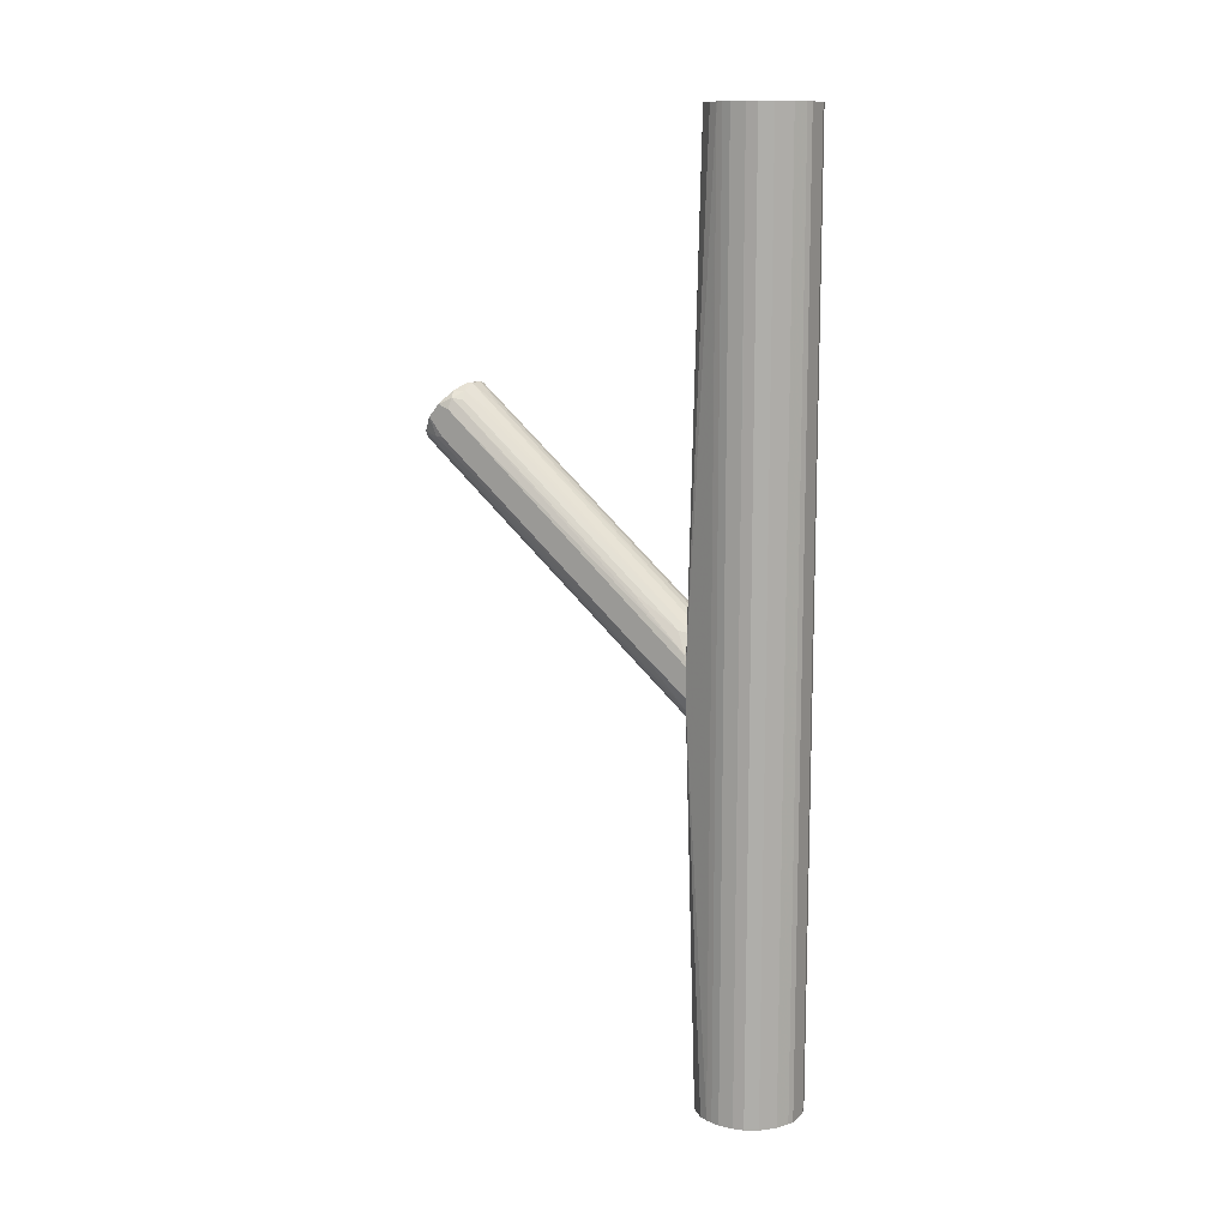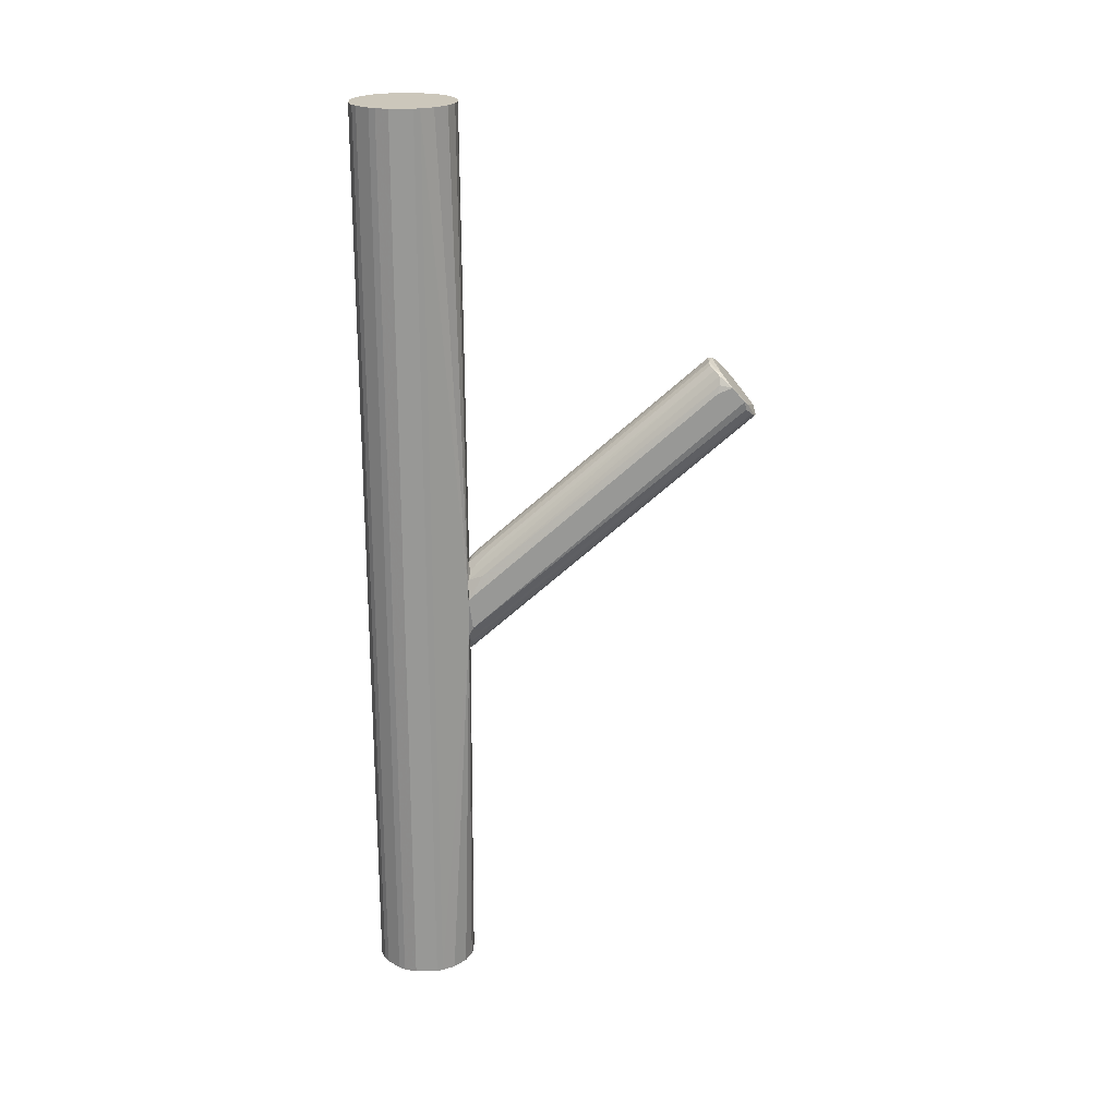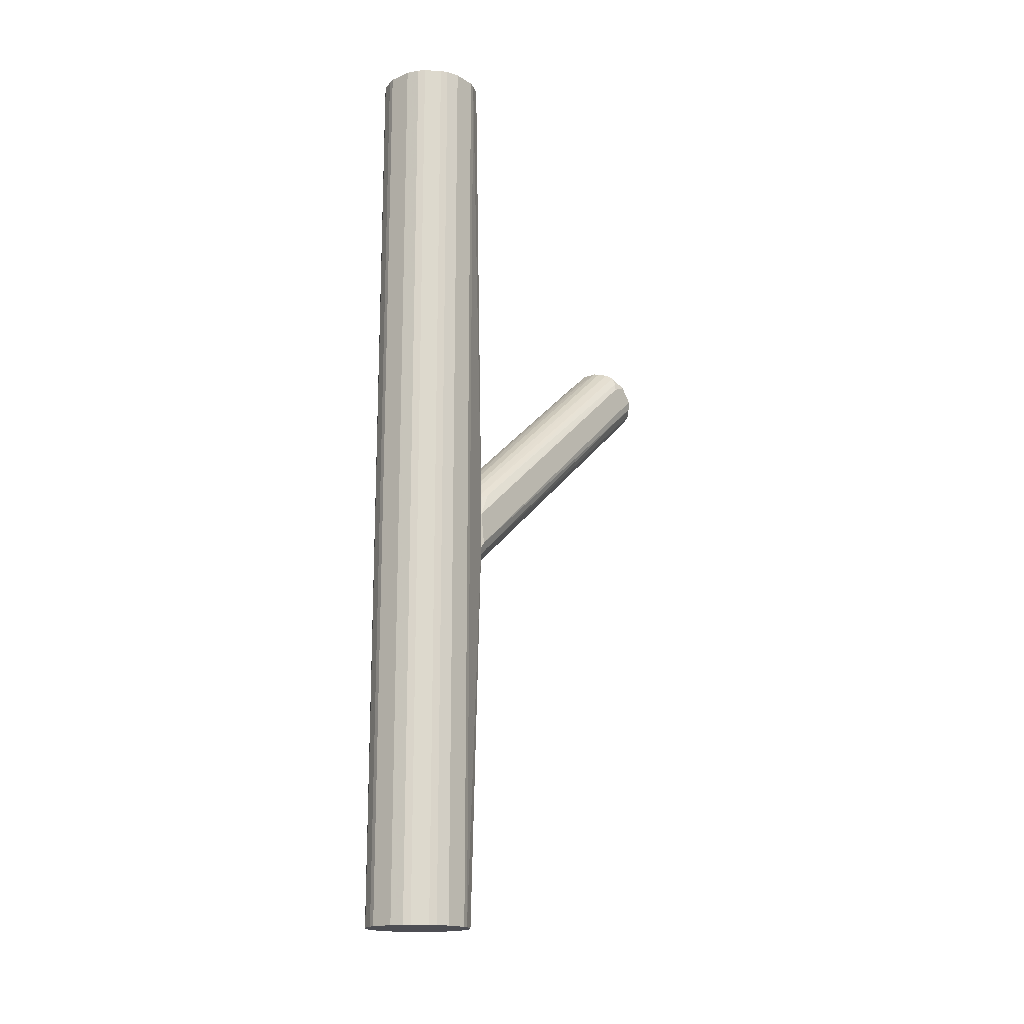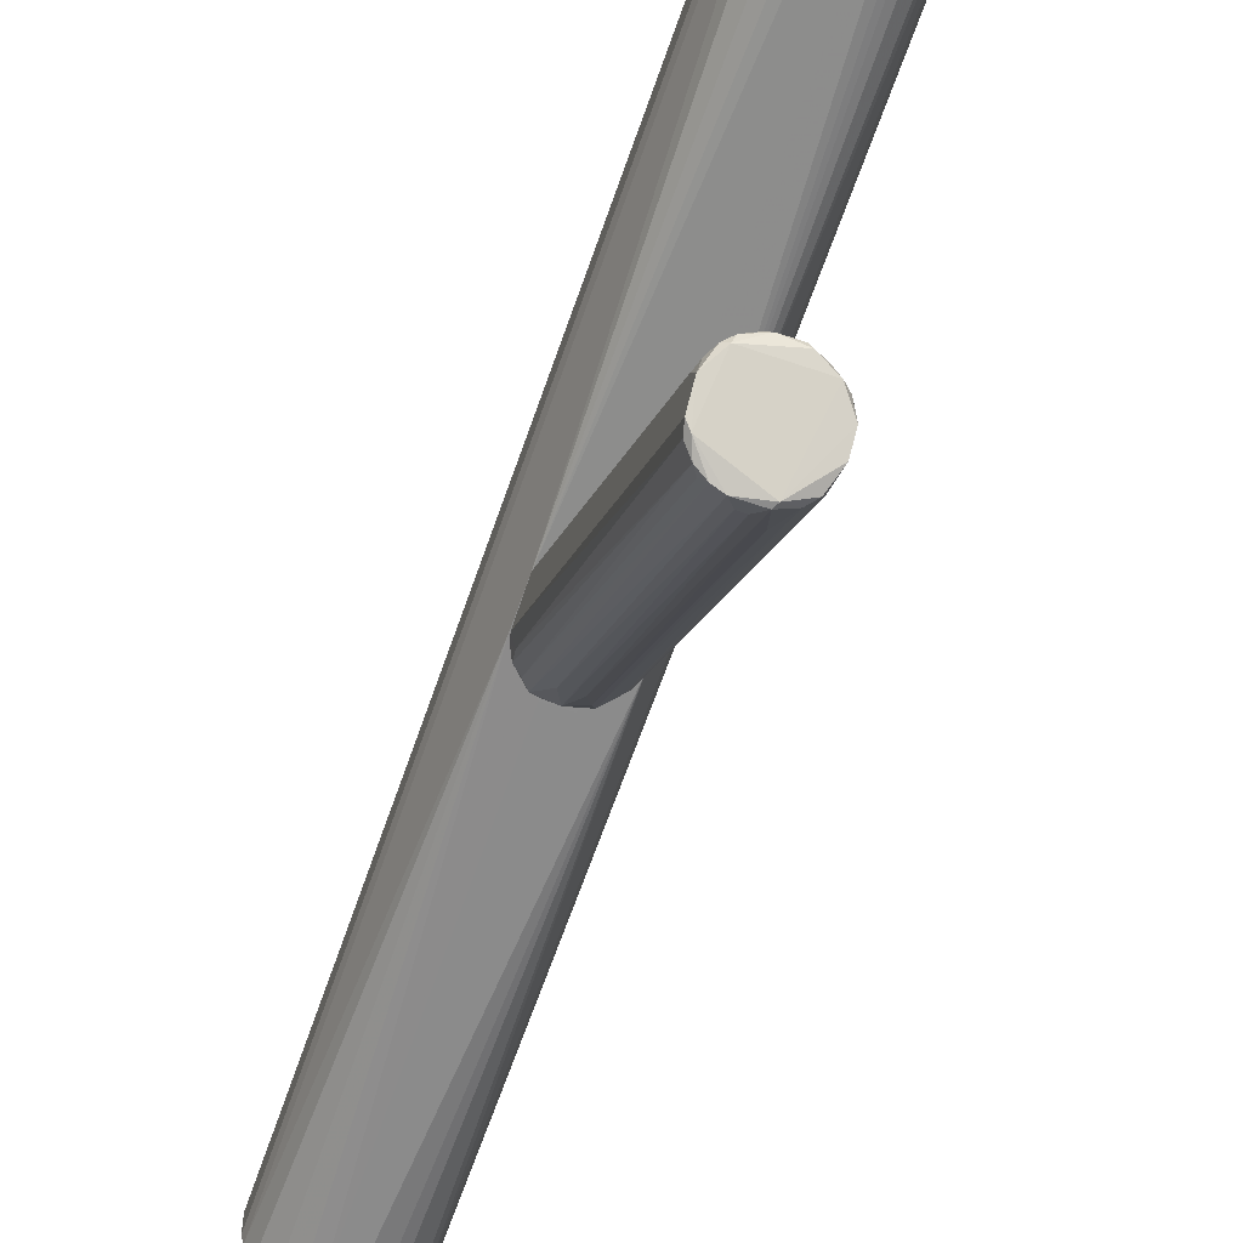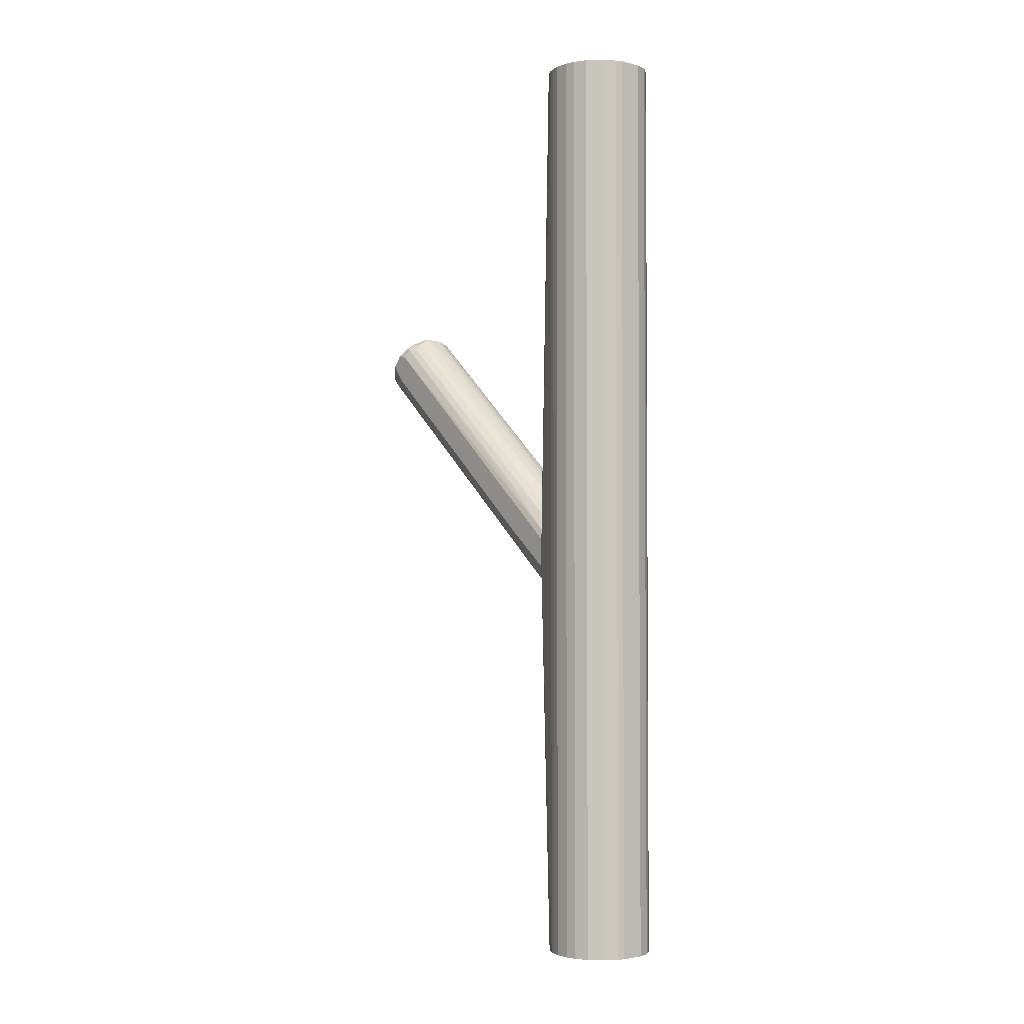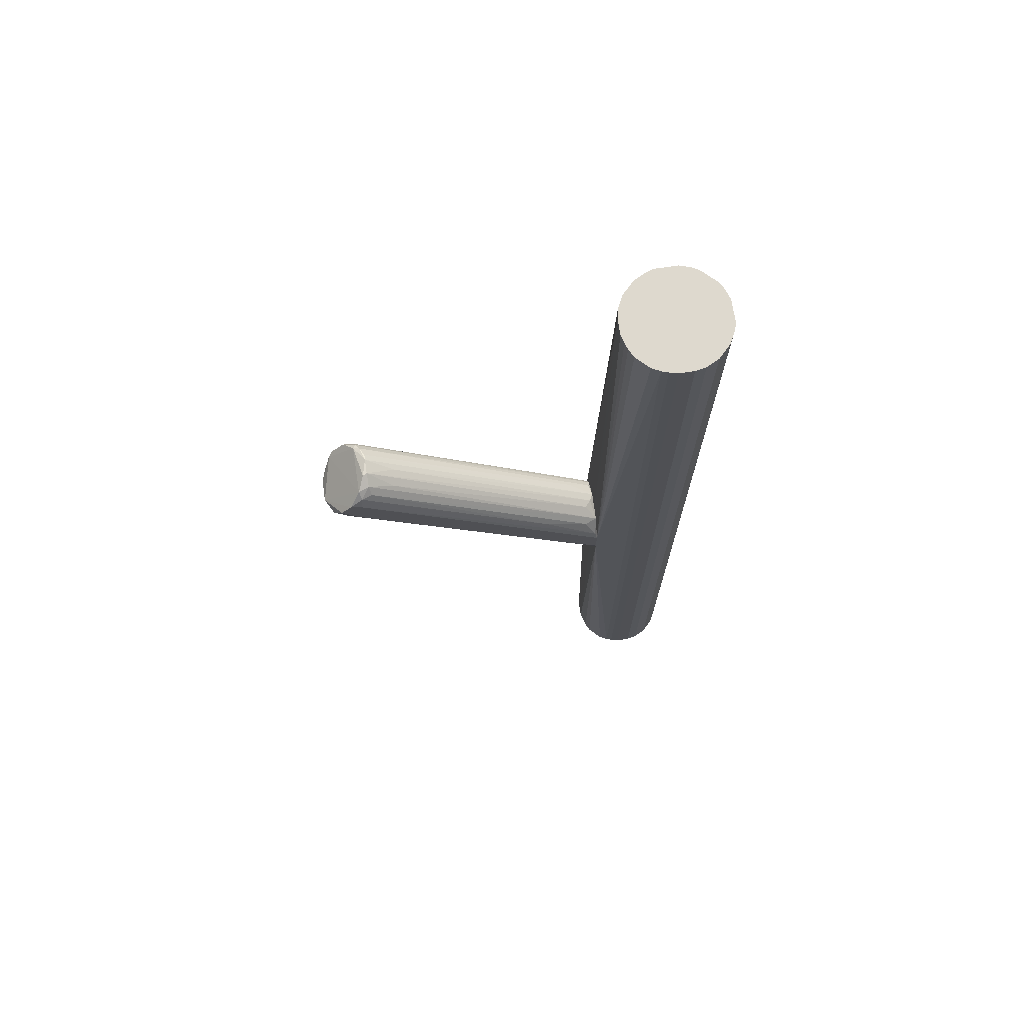
<metadata>
{"format":"obj","ext":"obj","renderer":"f3d","projection":"perspective","resolution":1024,"background":"white","views":[{"elev":12.1,"azim":118.4,"up":"+Z"},{"elev":21.7,"azim":-91.6,"up":"+Z"},{"elev":-17.3,"azim":-140.4,"up":"+Z"},{"elev":-64.2,"azim":-19.0,"up":"+Y"},{"elev":-2.5,"azim":141.1,"up":"+Z"},{"elev":71.4,"azim":81.3,"up":"+Z"}]}
</metadata>
<code>
o convex_0
v 0.03277 0.03702 0.03373
v -0.009912 -0.2124 0.1685
v 0.0103 -0.2124 0.1685
v 0.001311 0.09322 -0.09888
v -0.03014 -0.1697 0.218
v -0.03688 0.09994 -0.03368
v 0.03726 -0.1944 0.1932
v 0.03277 0.09771 -0.08089
v 0.008054 -0.1607 0.227
v -0.007669 0.09997 7e-06
v -0.03464 -0.1989 0.182
v -0.03014 0.09771 -0.08539
v 0.03726 0.09997 -0.03593
v 0.03277 -0.1697 0.2135
v 0.02153 0.09997 -0.006737
v 0.02378 -0.2056 0.1707
v -0.03688 -0.1831 0.2067
v -0.03688 0.09545 -0.0674
v 0.01929 0.09771 -0.09663
v -0.02789 0.09994 -0.01345
v -0.0144 -0.1607 0.2247
v -0.01665 0.09771 -0.09888
v -0.0234 -0.2034 0.1685
v 0.03726 0.09997 -0.06737
v 0.03502 -0.1876 0.173
v 0.03726 -0.1832 0.2067
v 0.02153 -0.1607 0.2202
v 0.0103 0.08872 0.009
v -0.03688 -0.1966 0.191
v -0.02115 0.09771 -0.004489
v -0.03464 -0.1697 0.209
v -0.009912 0.09997 -0.1011
v -0.0234 -0.1652 0.2225
v 0.02828 0.08649 -0.002208
v 0.02828 0.08649 -0.07864
v 0.03053 -0.2034 0.1775
v -0.000925 -0.1315 0.2022
v 0.0103 -0.1652 0.227
v -0.03238 0.08423 -0.006737
v 0.0148 0.08649 -0.08988
v 0.01255 -0.2124 0.173
v -0.02789 -0.2056 0.1753
v -0.0234 0.09322 -0.08988
v 0.03726 -0.1719 0.2022
v 0.003561 -0.2034 0.1595
v -0.007669 0.07074 -0.07864
v 0.03502 0.09771 -0.02469
v 0.001311 0.09548 0.004504
v 0.01704 -0.1337 0.2
v -0.01891 -0.2101 0.1707
v 0.02828 -0.1585 0.2112
v 0.01704 -0.1832 0.146
v -0.02565 -0.1719 0.2202
v 0.03726 0.04827 -0.02469
v 0.008054 0.07074 -0.07864
v -0.007669 -0.1607 0.227
v -0.03238 0.08646 -0.0719
v -0.03688 -0.1674 0.2
v -0.01665 0.07301 0.02024
v -0.003175 -0.2034 0.1595
v 0.03726 -0.1786 0.173
v 0.02603 -0.1719 0.2202
v -0.03464 0.09994 -0.0764
v -0.03238 -0.2011 0.1865
f 62 53 64
f 13 10 15
f 17 6 18
f 10 6 20
f 13 7 24
f 10 13 24
f 8 19 24
f 7 13 26
f 18 11 29
f 17 18 29
f 10 20 30
f 17 5 31
f 6 10 32
f 19 4 32
f 4 22 32
f 22 12 32
f 10 24 32
f 24 19 32
f 20 5 33
f 30 20 33
f 19 8 35
f 16 19 35
f 25 7 36
f 8 25 36
f 35 8 36
f 16 35 36
f 27 9 38
f 5 20 39
f 20 6 39
f 31 5 39
f 6 31 39
f 4 19 40
f 2 3 41
f 3 16 41
f 7 26 41
f 36 7 41
f 16 36 41
f 29 11 42
f 12 22 43
f 42 12 43
f 23 42 43
f 26 13 44
f 14 26 44
f 3 2 45
f 2 22 46
f 22 4 46
f 1 14 47
f 13 15 47
f 34 1 47
f 15 34 47
f 44 13 47
f 14 44 47
f 15 10 48
f 28 15 48
f 9 28 48
f 10 37 48
f 37 9 48
f 9 27 49
f 27 15 49
f 15 28 49
f 28 9 49
f 22 2 50
f 42 23 50
f 43 22 50
f 23 43 50
f 14 1 51
f 27 14 51
f 15 27 51
f 1 34 51
f 34 15 51
f 16 3 52
f 19 16 52
f 3 40 52
f 40 19 52
f 5 17 53
f 33 5 53
f 24 7 54
f 8 24 54
f 25 8 54
f 40 3 55
f 4 40 55
f 3 45 55
f 45 4 55
f 10 21 56
f 21 33 56
f 37 10 56
f 9 37 56
f 38 9 56
f 33 53 56
f 53 38 56
f 11 18 57
f 42 11 57
f 12 42 57
f 6 17 58
f 17 31 58
f 31 6 58
f 21 10 59
f 10 30 59
f 33 21 59
f 30 33 59
f 45 2 60
f 4 45 60
f 46 4 60
f 2 46 60
f 7 25 61
f 54 7 61
f 25 54 61
f 26 14 62
f 14 27 62
f 27 38 62
f 41 26 62
f 38 53 62
f 18 6 63
f 6 32 63
f 32 12 63
f 57 18 63
f 12 57 63
f 17 29 64
f 2 41 64
f 29 42 64
f 50 2 64
f 42 50 64
f 53 17 64
f 41 62 64
o convex_1
v 0.01255 0.2123 0.5011
v -0.009917 0.09997 -0.1032
v 0.0103 0.09997 -0.1032
v -0.01216 0.2123 -0.5011
v -0.05486 0.1449 0.5011
v 0.05525 0.1494 0.5011
v 0.053 0.1764 -0.5011
v -0.04587 0.1247 -0.5011
v 0.03278 0.1112 -0.5011
v 0.01704 0.1045 0.5011
v -0.05036 0.1831 0.5011
v -0.05486 0.1696 -0.5011
v -0.03689 0.09997 -0.03581
v 0.03727 0.09997 -0.06956
v 0.04626 0.1899 0.5011
v 0.03278 0.2033 -0.5011
v 0.053 0.1404 -0.5011
v -0.03239 0.2033 0.5011
v -0.007665 0.1022 -0.5011
v -0.03239 0.1112 0.5011
v -0.04587 0.1899 -0.5011
v 0.04626 0.1247 0.5011
v -0.05486 0.1449 -0.5011
v -0.007665 0.1022 0.5011
v -0.01216 0.2123 0.5011
v 0.01255 0.2123 -0.5011
v -0.02564 0.2078 -0.5011
v 0.03278 0.2033 0.5011
v 0.053 0.1764 0.5011
v 0.05525 0.1651 -0.5011
v -0.05486 0.1696 0.5011
v -0.03239 0.1112 -0.5011
v 0.04626 0.1899 -0.5011
v -0.04587 0.1247 0.5011
v 0.03278 0.1112 0.5011
v 0.05075 0.1337 0.5011
v 0.00805 0.1022 -0.5011
v 0.04626 0.1247 -0.5011
v 0.05525 0.1494 -0.5011
v 0.05525 0.1651 0.5011
v -0.03239 0.2033 -0.5011
v -0.04587 0.1899 0.5011
v 0.01929 0.2101 0.5011
v -0.05036 0.1831 -0.5011
v -0.02564 0.2078 0.5011
v -0.05261 0.1382 0.5011
v -0.05261 0.1382 -0.5011
v -0.01891 0.1045 0.5011
v 0.03727 0.09997 -0.03807
v -0.03689 0.09997 -0.06956
v 0.05075 0.1337 -0.5011
v -0.01891 0.1045 -0.5011
v 0.00805 0.1022 0.5011
v 0.01929 0.2101 -0.5011
v 0.02379 0.1067 -0.5011
v 0.00805 0.09997 -0.00206
v 0.02379 0.1067 0.5011
v 0.053 0.1404 0.5011
f 100 81 122
f 65 69 70
f 68 71 72
f 72 71 73
f 70 69 74
f 69 65 75
f 68 72 76
f 66 67 77
f 77 67 78
f 65 70 79
f 71 68 80
f 73 71 81
f 75 65 82
f 67 66 83
f 72 73 83
f 74 69 84
f 68 76 85
f 70 74 86
f 76 72 87
f 69 76 87
f 74 84 88
f 65 68 89
f 82 65 89
f 68 65 90
f 80 68 90
f 68 85 91
f 89 68 91
f 65 79 92
f 79 80 92
f 79 70 93
f 71 79 93
f 81 71 94
f 71 93 94
f 69 75 95
f 76 69 95
f 75 76 95
f 72 83 96
f 79 71 97
f 71 80 97
f 80 79 97
f 84 69 98
f 77 84 98
f 86 74 99
f 70 86 100
f 78 67 101
f 67 83 101
f 83 73 101
f 78 73 102
f 73 81 102
f 70 81 103
f 94 70 103
f 81 94 103
f 93 70 104
f 70 94 104
f 94 93 104
f 85 82 105
f 91 85 105
f 82 91 105
f 75 82 106
f 85 75 106
f 82 85 106
f 90 65 107
f 65 92 107
f 92 80 107
f 76 75 108
f 85 76 108
f 75 85 108
f 82 89 109
f 91 82 109
f 89 91 109
f 69 87 110
f 98 69 110
f 77 98 110
f 87 72 111
f 110 87 111
f 77 110 111
f 84 77 112
f 77 88 112
f 88 84 112
f 77 78 113
f 86 99 113
f 78 100 113
f 100 86 113
f 66 77 114
f 83 66 114
f 72 96 114
f 111 72 114
f 77 111 114
f 81 100 115
f 100 78 115
f 78 102 115
f 102 81 115
f 96 83 116
f 83 114 116
f 114 96 116
f 74 88 117
f 113 74 117
f 80 90 118
f 90 107 118
f 107 80 118
f 73 78 119
f 101 73 119
f 78 101 119
f 88 77 120
f 77 113 120
f 117 88 120
f 113 117 120
f 99 74 121
f 74 113 121
f 113 99 121
f 81 70 122
f 70 100 122

</code>
